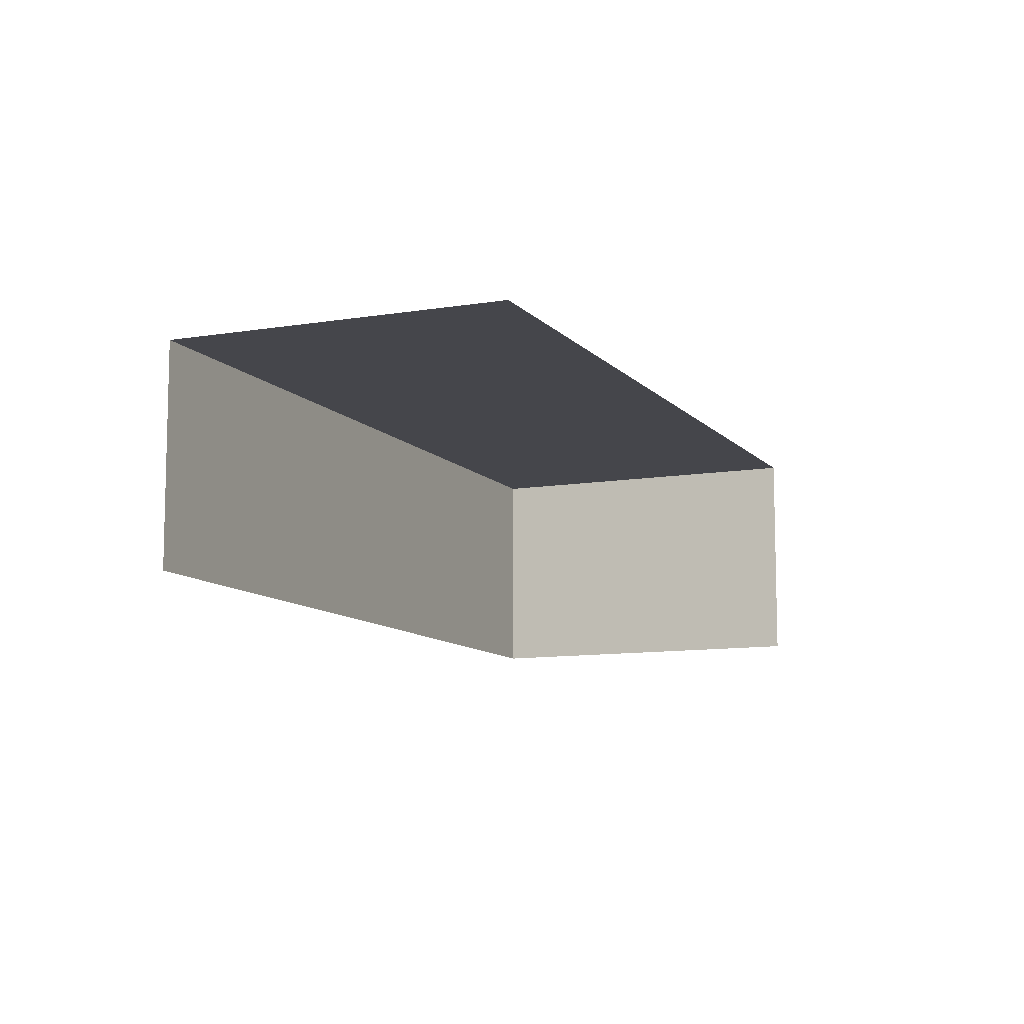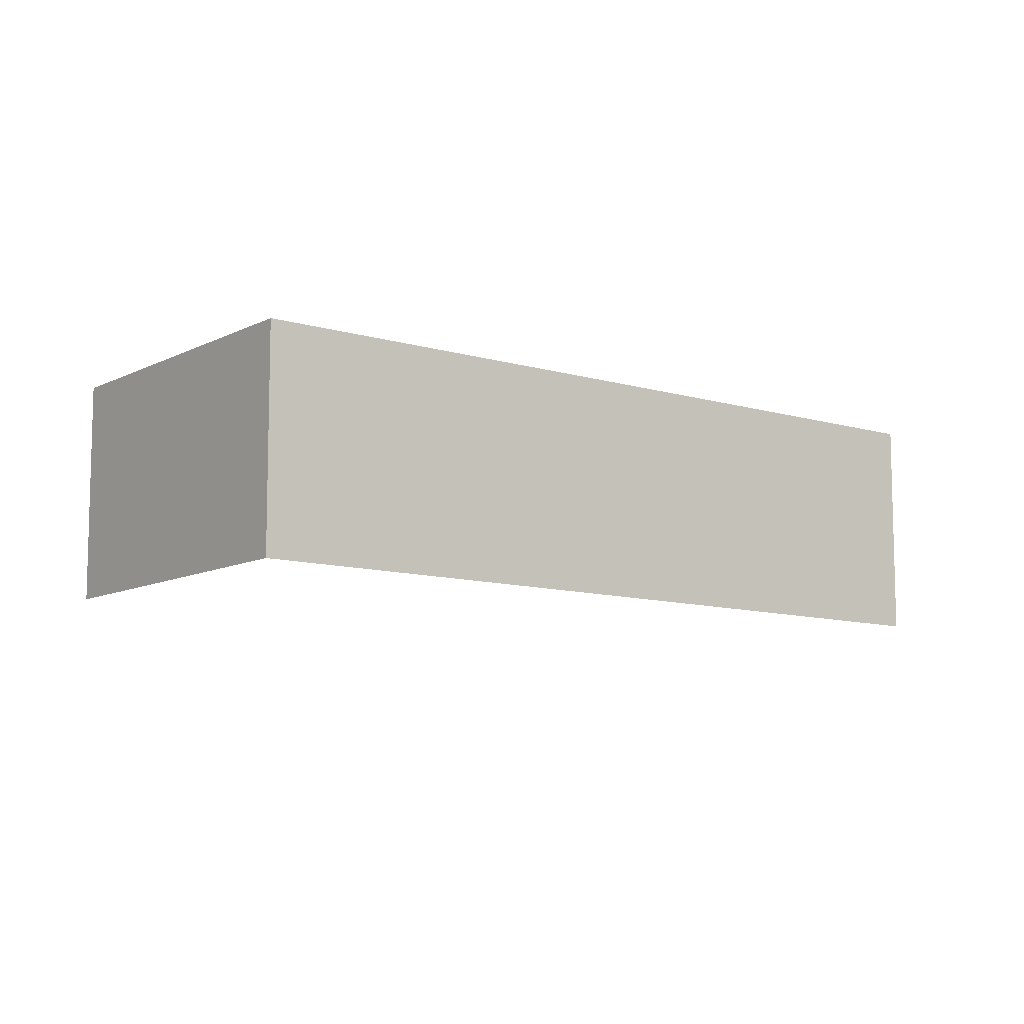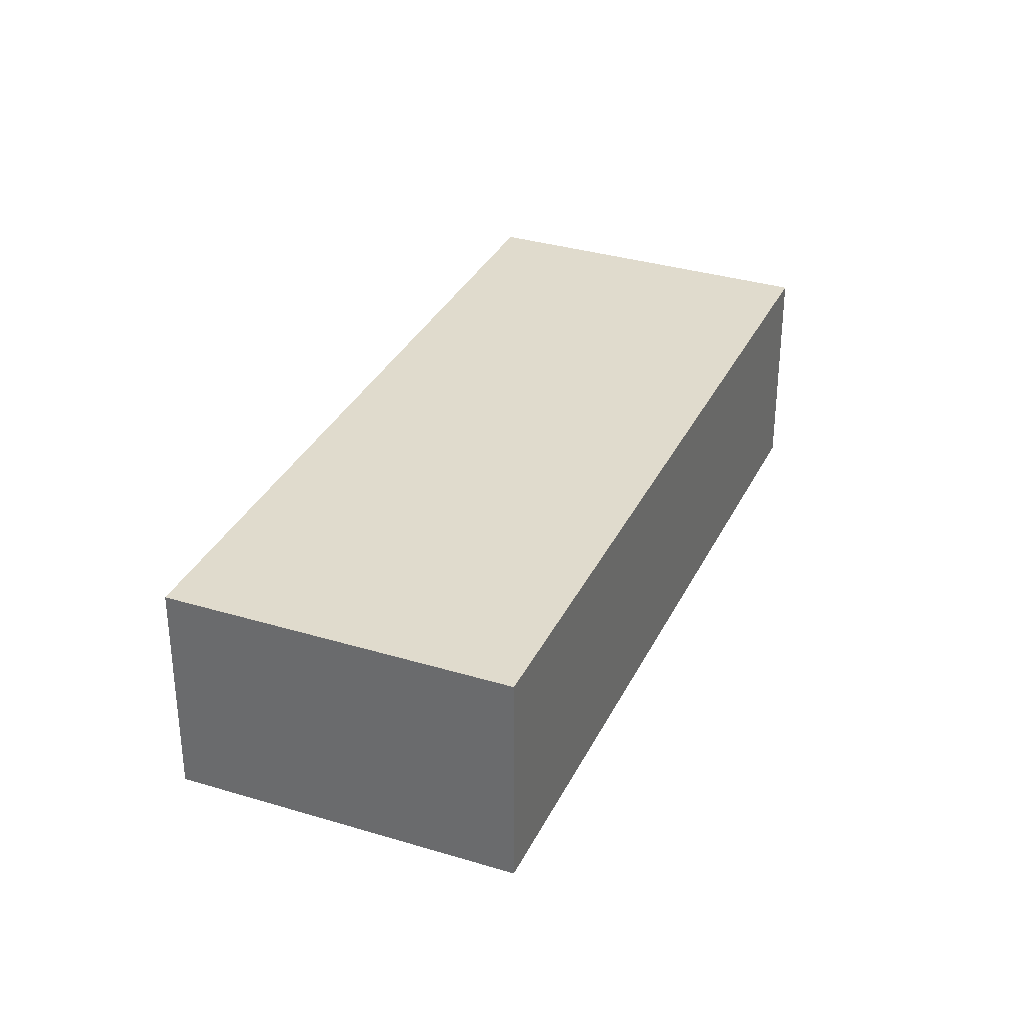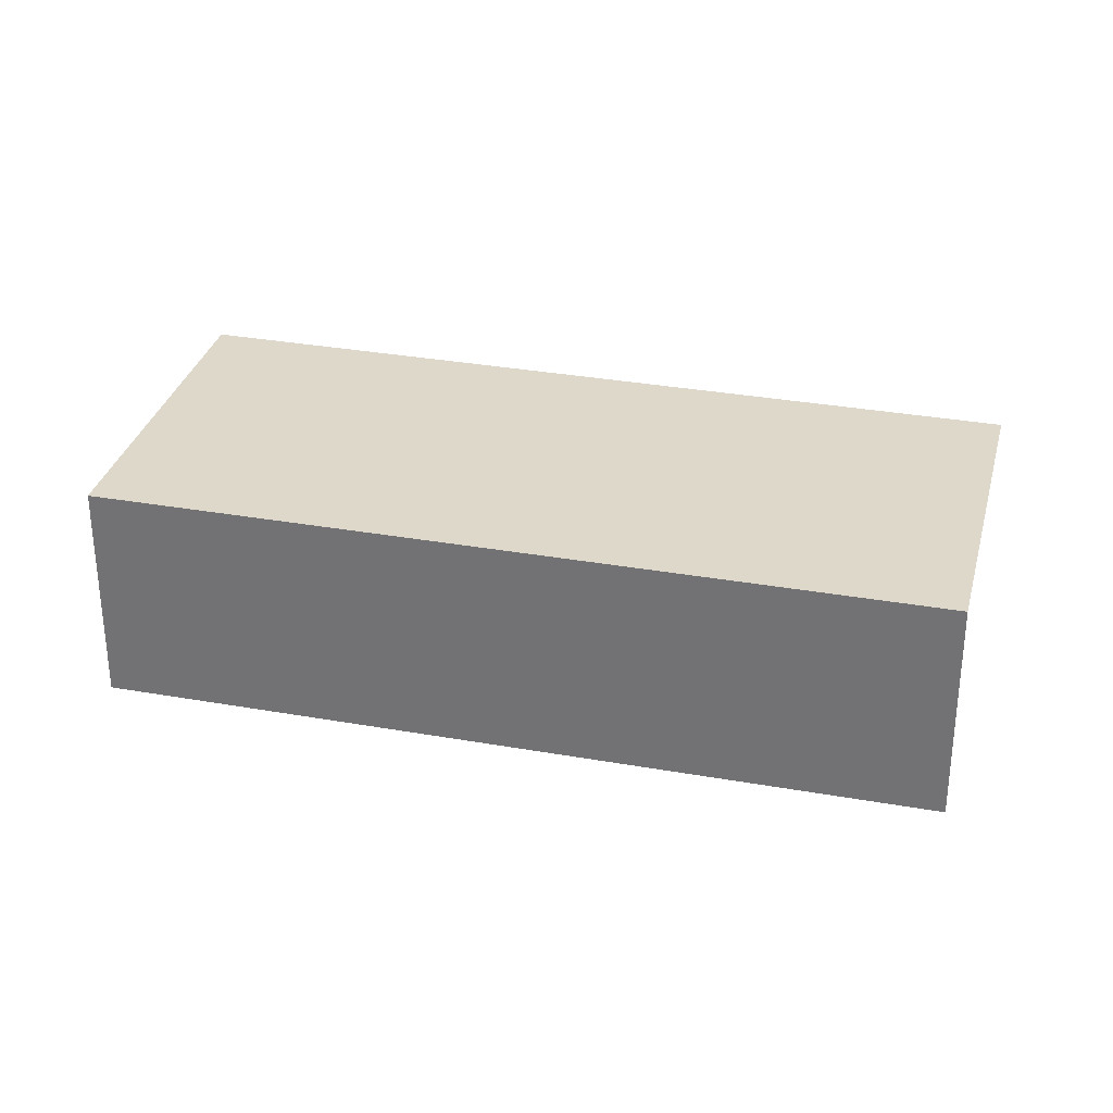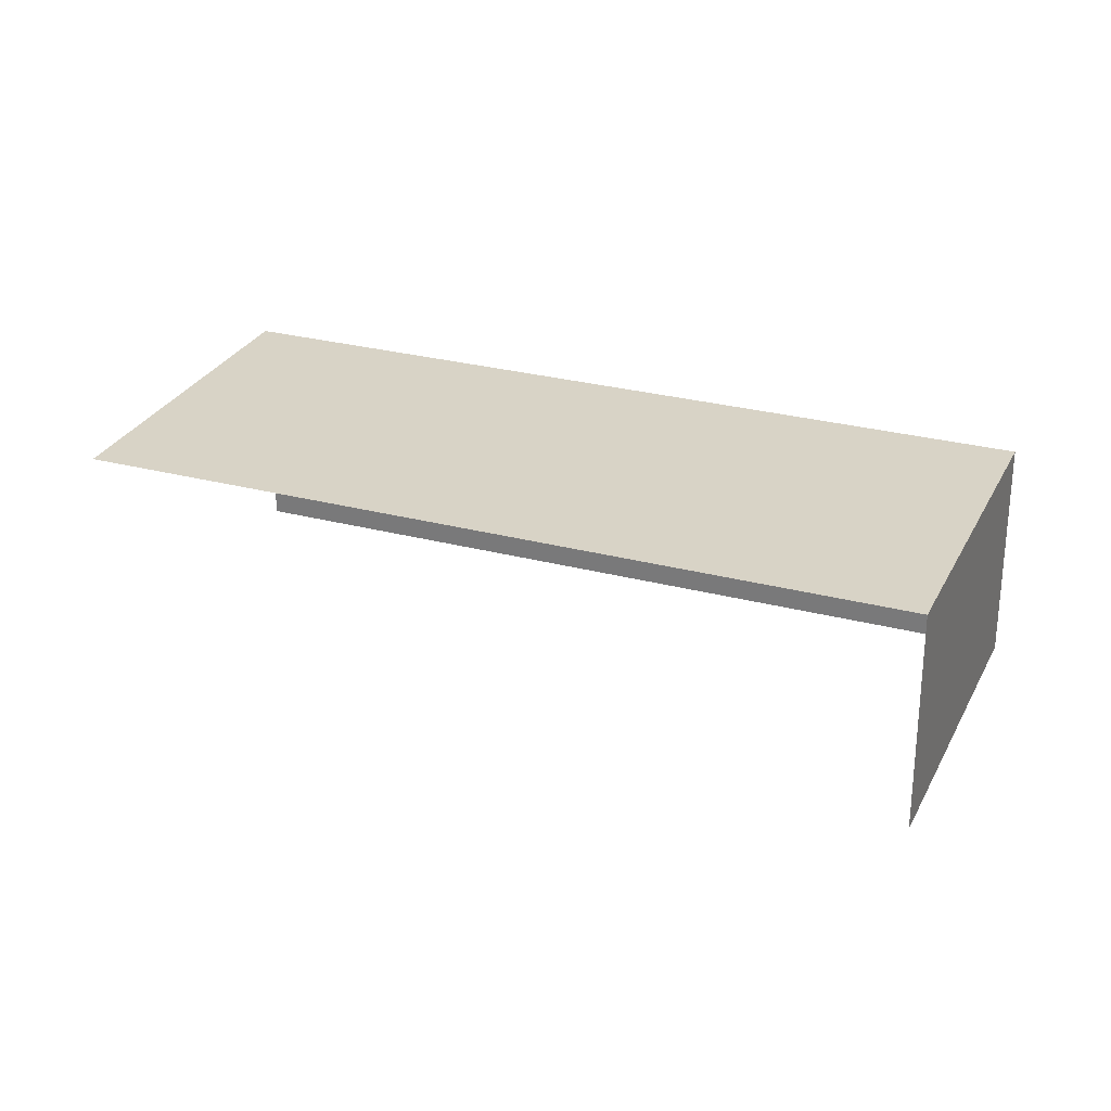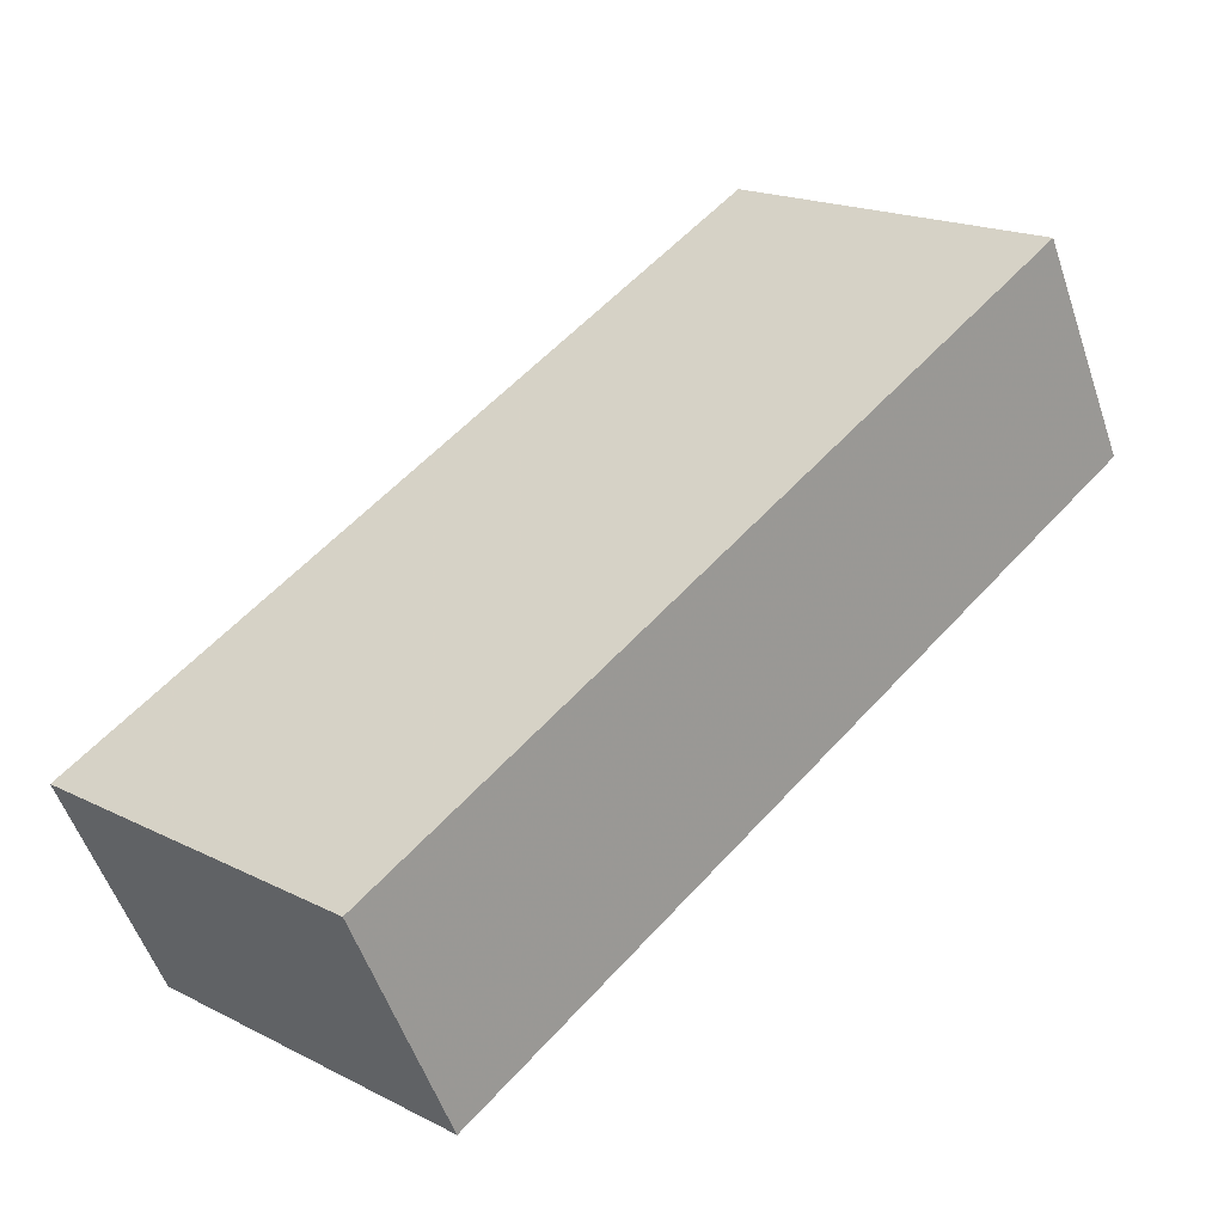
<metadata>
{"format":"obj","ext":"obj","renderer":"f3d","projection":"perspective","resolution":1024,"background":"white","views":[{"elev":-10.1,"azim":160.2,"up":"+Z"},{"elev":-10.0,"azim":9.2,"up":"+Z"},{"elev":33.3,"azim":-20.2,"up":"+Z"},{"elev":31.8,"azim":61.0,"up":"+Z"},{"elev":28.0,"azim":-111.2,"up":"+Z"},{"elev":-53.8,"azim":18.8,"up":"+Y"}]}
</metadata>
<code>
v -2.239e+05 -1.277e+05 16.09
v -2.239e+05 -1.277e+05 16.09
v -2.239e+05 -1.277e+05 16.09
v -2.239e+05 -1.277e+05 16.09
v -2.239e+05 -1.277e+05 18.05
v -2.239e+05 -1.277e+05 18.05
v -2.239e+05 -1.277e+05 18.05
v -2.239e+05 -1.277e+05 18.05
f 1 2 3
f 4 1 3
f 6 4 3
f 7 6 3
f 7 3 2
f 8 7 2
f 5 6 7
f 8 5 7
f 5 2 1
f 5 8 2
f 6 1 4
f 6 5 1

</code>
